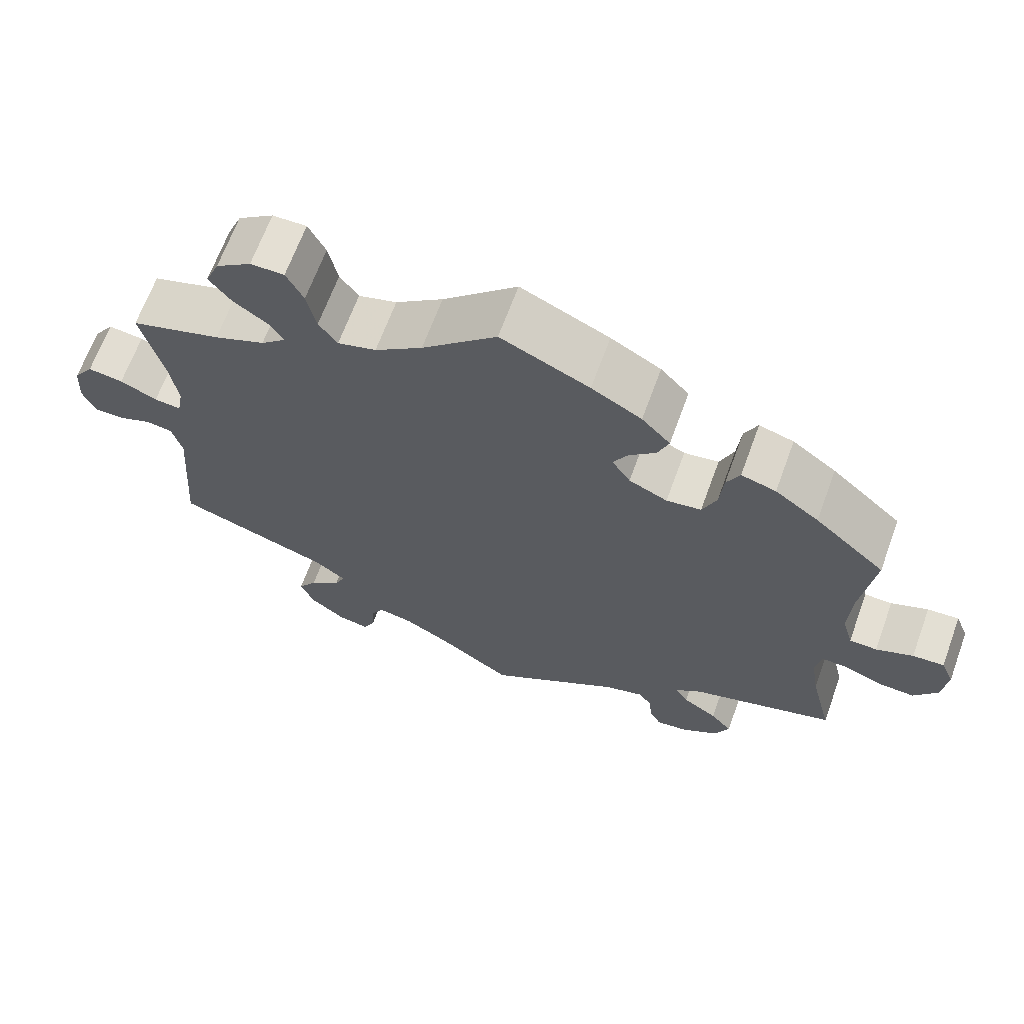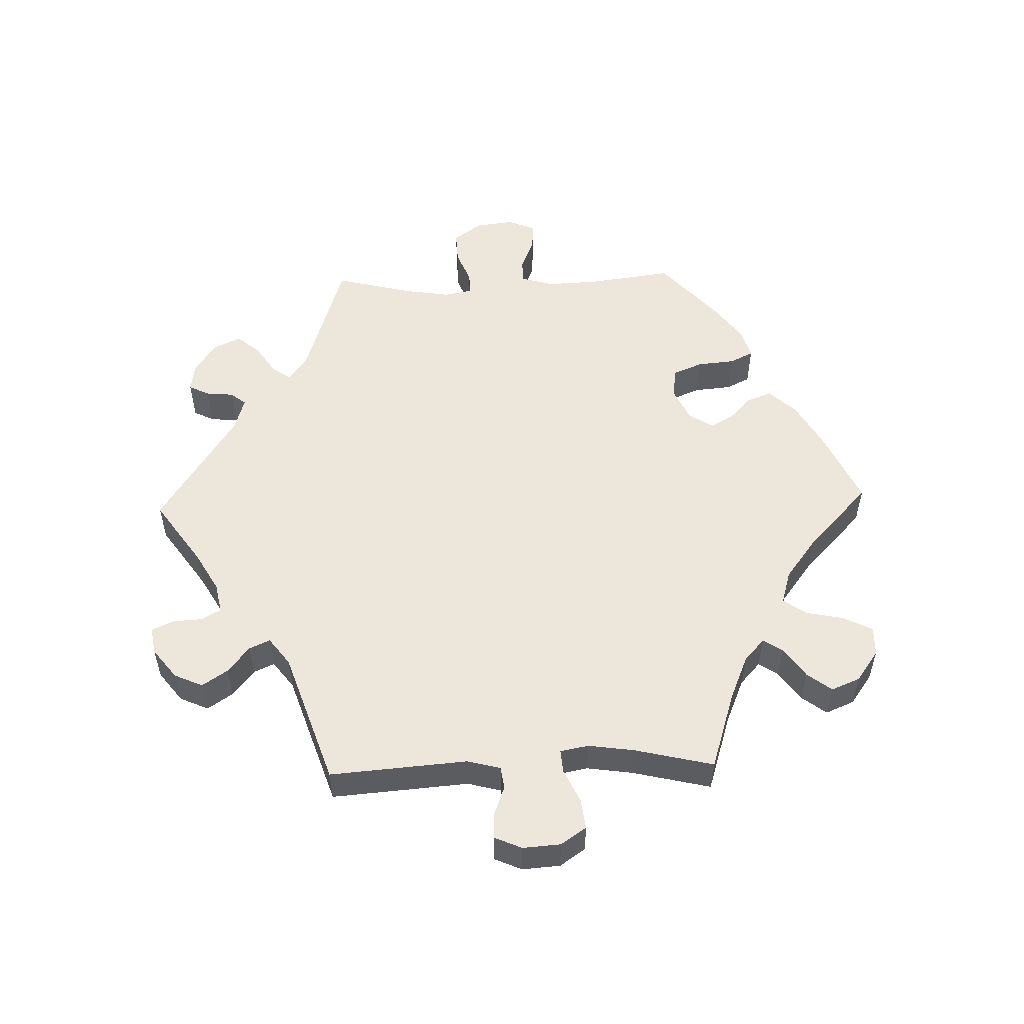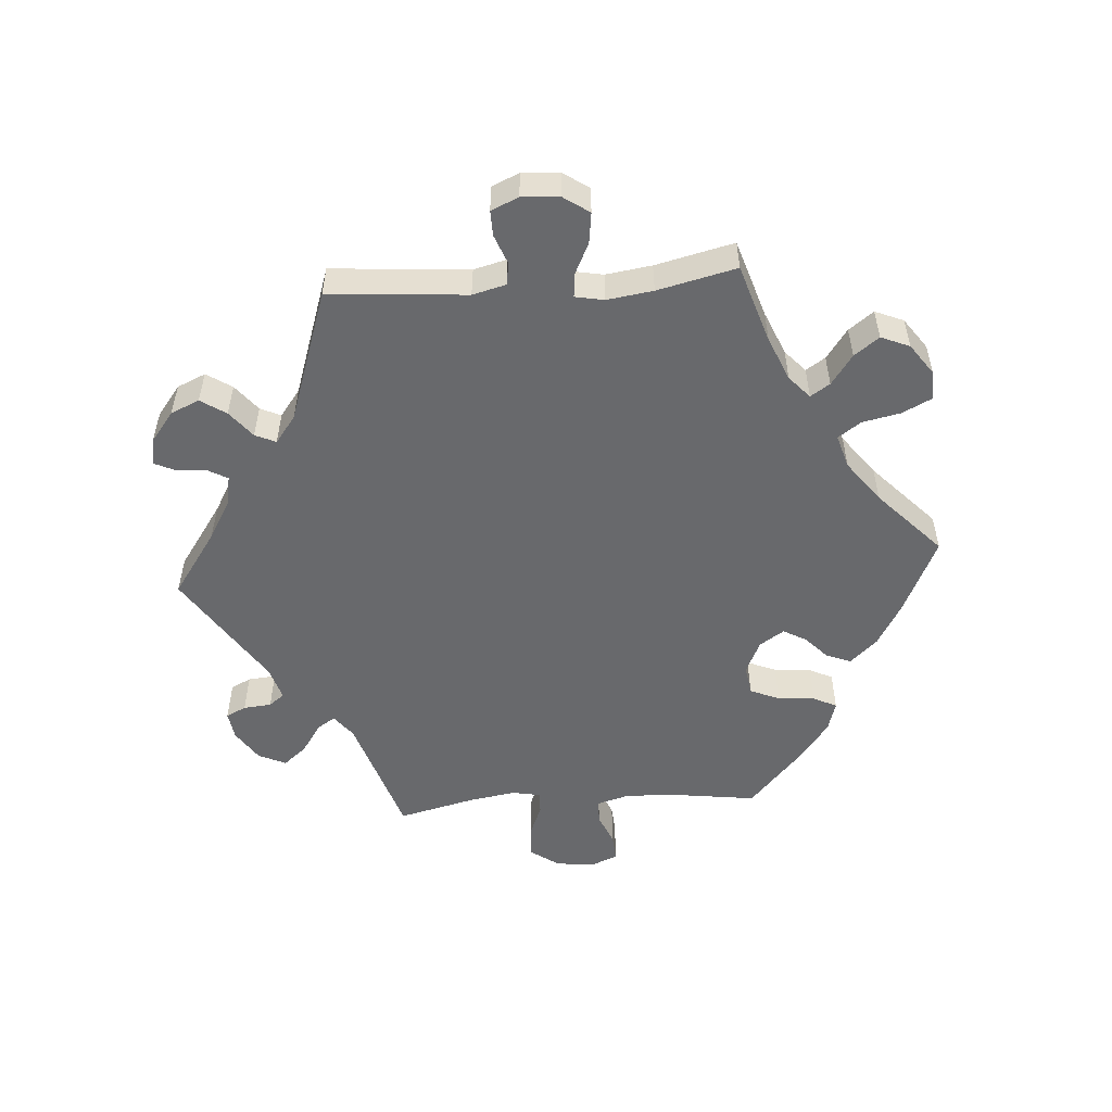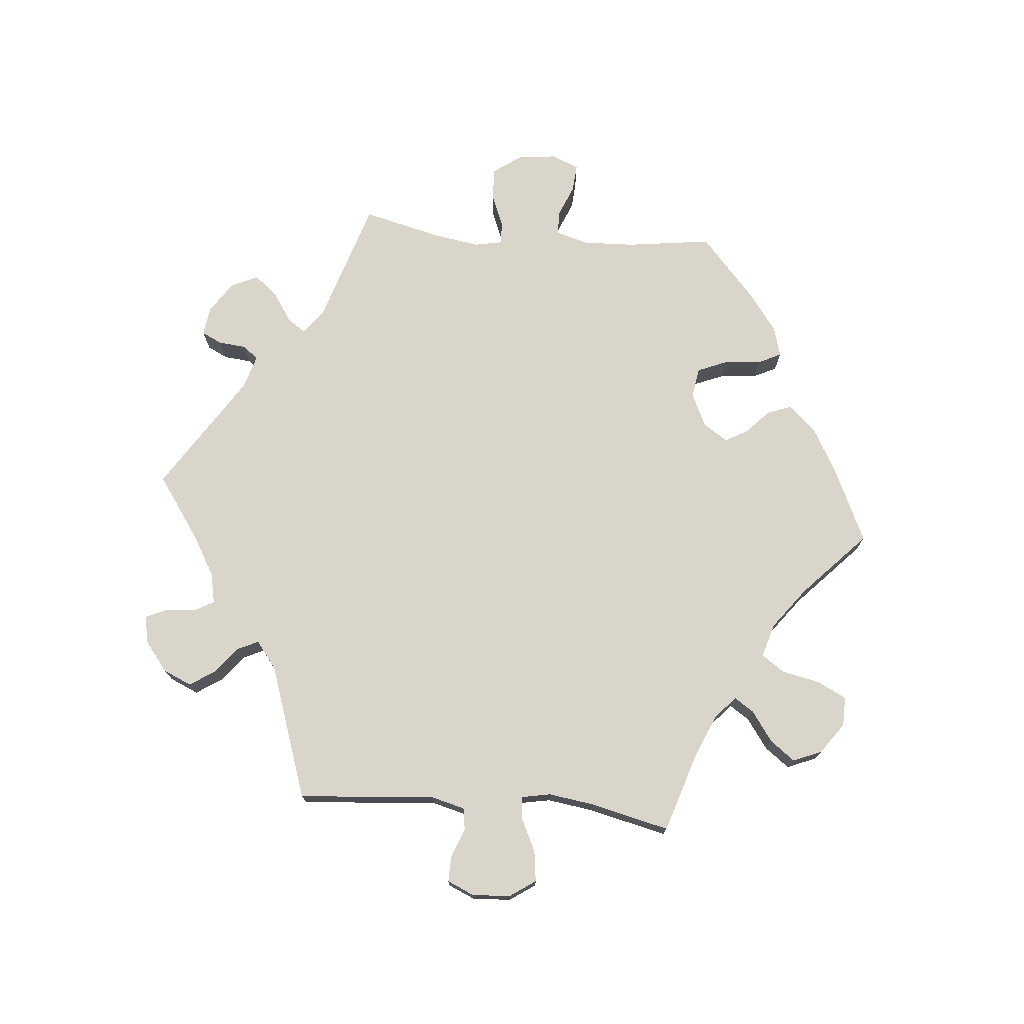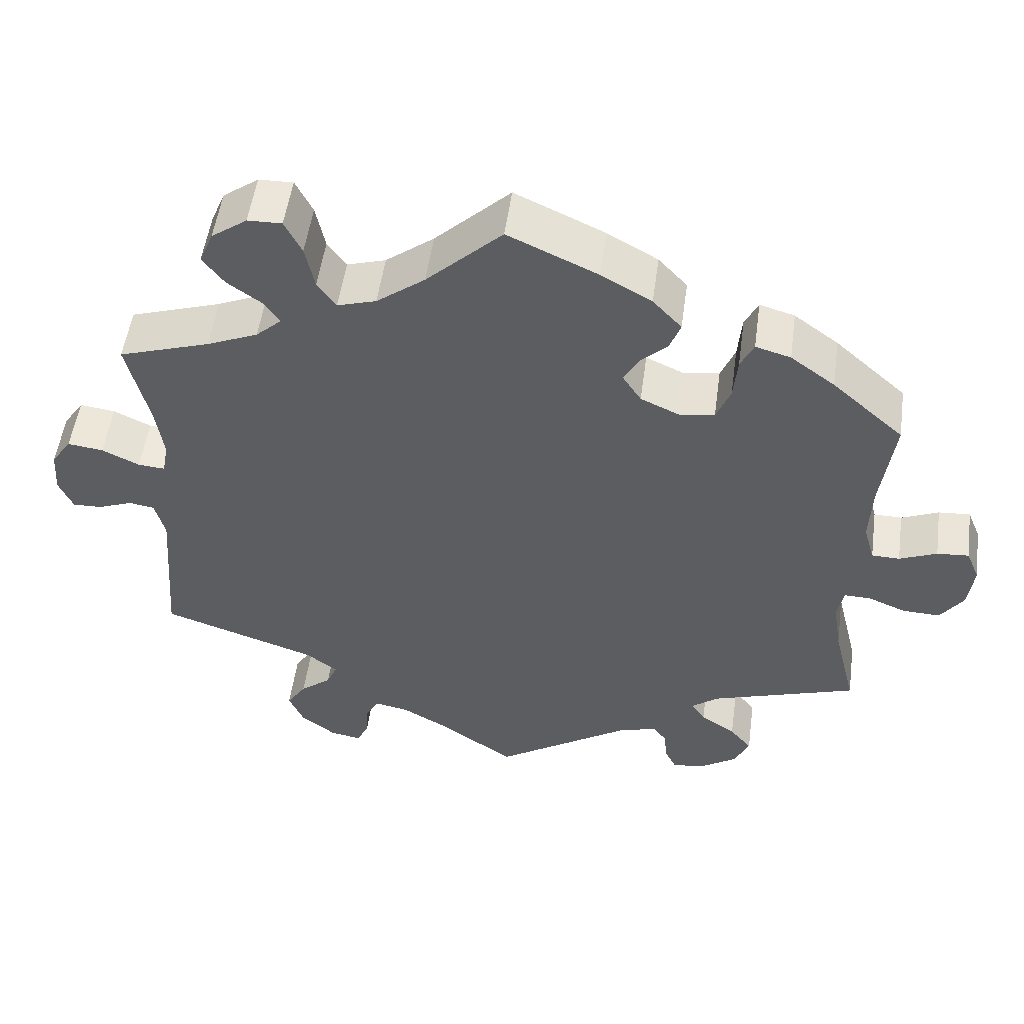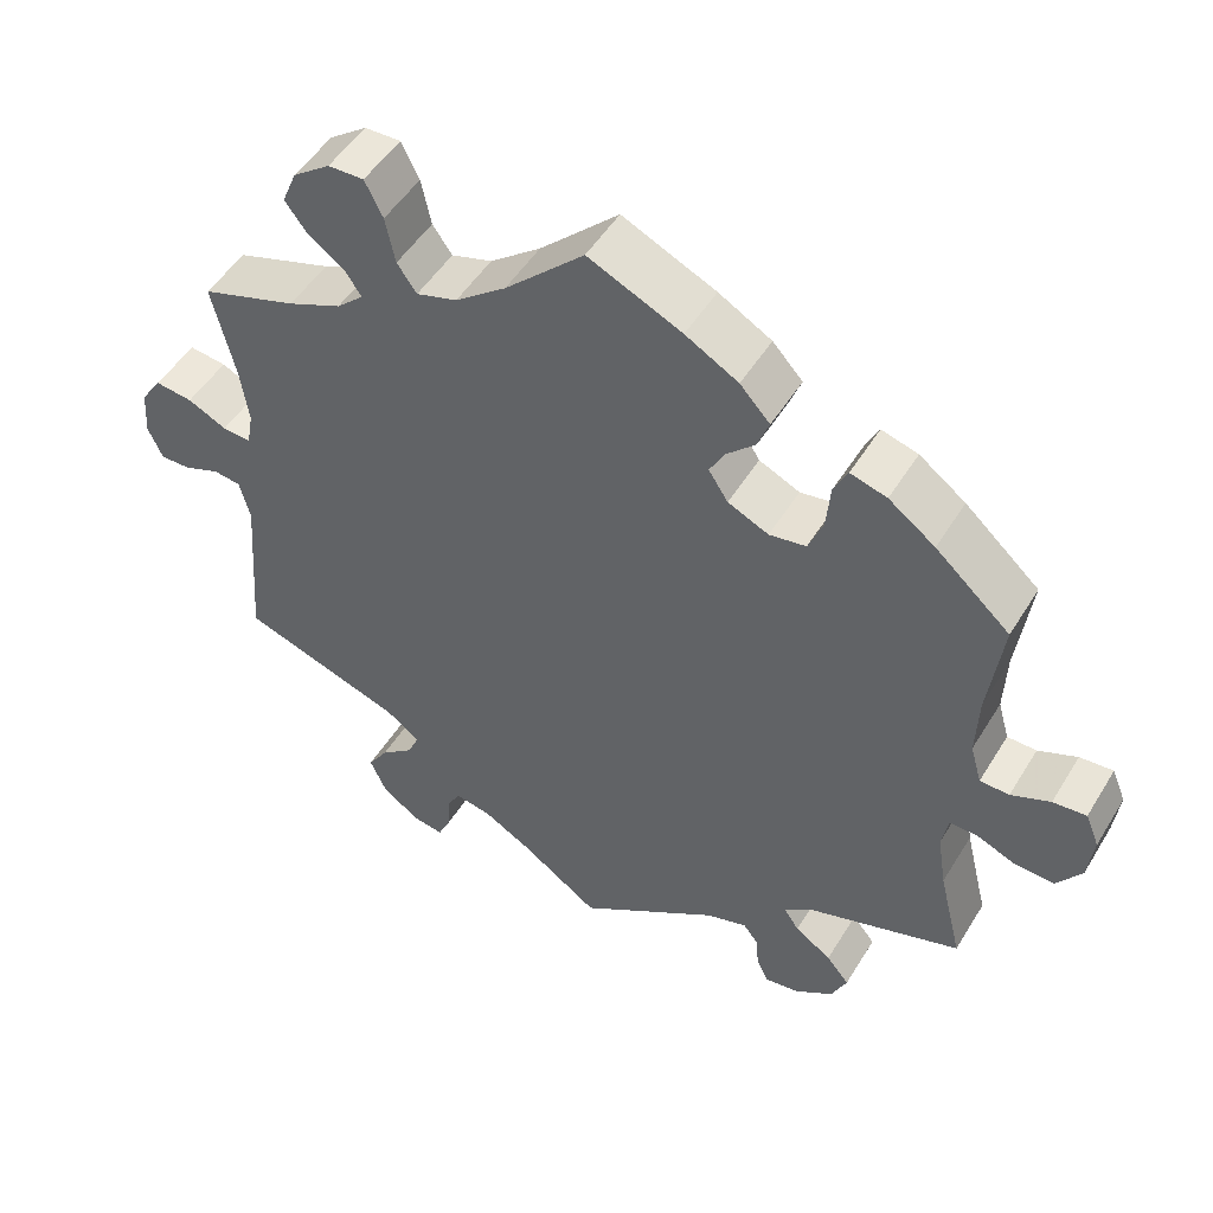
<metadata>
{"format":"obj","ext":"obj","renderer":"f3d","projection":"perspective","resolution":1024,"background":"white","views":[{"elev":66.5,"azim":20.1,"up":"+Z"},{"elev":53.8,"azim":-91.8,"up":"+Y"},{"elev":-52.7,"azim":-86.0,"up":"+Y"},{"elev":74.2,"azim":-85.0,"up":"+Y"},{"elev":52.2,"azim":7.8,"up":"+Z"},{"elev":49.8,"azim":30.4,"up":"+Z"}]}
</metadata>
<code>
v -0.096 0.07 -0.511
v -0.155 0.07 -0.477
v -0.2 0.07 -0.468
v -0.216 0.07 -0.497
v -0.219 0.07 -0.542
v -0.234 0.07 -0.574
v -0.274 0.07 -0.567
v -0.319 0.07 -0.532
v -0.338 0.07 -0.489
v -0.313 0.07 -0.451
v -0.273 0.07 -0.419
v -0.259 0.07 -0.388
v -0.3 0.07 -0.357
v -0.5 0.07 -0.289
v -0.484 0.07 -0.083
v -0.497 0.07 -0.033
v -0.53 0.07 -0.028
v -0.574 0.07 -0.045
v -0.612 0.07 -0.046
v -0.63 0.07 -0.005
v -0.626 0.07 0.052
v -0.6 0.07 0.09
v -0.554 0.07 0.084
v -0.506 0.07 0.061
v -0.471 0.07 0.058
v -0.463 0.07 0.101
v -0.473 0.07 0.17
v -0.501 0.07 0.288
v -0.383 0.07 0.326
v -0.317 0.07 0.354
v -0.284 0.07 0.384
v -0.303 0.07 0.413
v -0.348 0.07 0.445
v -0.376 0.07 0.482
v -0.358 0.07 0.525
v -0.312 0.07 0.558
v -0.268 0.07 0.559
v -0.246 0.07 0.515
v -0.234 0.07 0.458
v -0.21 0.07 0.424
v -0.16 0.07 0.439
v -0.098 0.07 0.486
v -0.001 0.07 0.578
v 0.114 0.07 0.525
v 0.179 0.07 0.488
v 0.216 0.07 0.448
v 0.202 0.07 0.411
v 0.167 0.07 0.378
v 0.148 0.07 0.344
v 0.172 0.07 0.307
v 0.222 0.07 0.284
v 0.267 0.07 0.291
v 0.285 0.07 0.335
v 0.29 0.07 0.391
v 0.307 0.07 0.426
v 0.352 0.07 0.413
v 0.409 0.07 0.371
v 0.501 0.07 0.289
v 0.484 0.07 0.162
v 0.481 0.07 0.085
v 0.495 0.07 0.036
v 0.531 0.07 0.035
v 0.579 0.07 0.055
v 0.62 0.07 0.058
v 0.637 0.07 0.017
v 0.63 0.07 -0.041
v 0.6 0.07 -0.083
v 0.552 0.07 -0.081
v 0.503 0.07 -0.061
v 0.469 0.07 -0.06
v 0.461 0.07 -0.102
v 0.472 0.07 -0.171
v 0.501 0.07 -0.289
v 0.313 0.07 -0.349
v 0.278 0.07 -0.376
v 0.296 0.07 -0.403
v 0.341 0.07 -0.433
v 0.369 0.07 -0.467
v 0.35 0.07 -0.508
v 0.303 0.07 -0.539
v 0.261 0.07 -0.545
v 0.246 0.07 -0.515
v 0.242 0.07 -0.473
v 0.224 0.07 -0.45
v 0.174 0.07 -0.465
v 0 0.07 -0.578
v -0.096 0 -0.511
v -0.155 0 -0.477
v -0.2 0 -0.468
v -0.216 0 -0.497
v -0.219 0 -0.542
v -0.234 0 -0.574
v -0.274 0 -0.567
v -0.319 0 -0.532
v -0.338 0 -0.489
v -0.313 0 -0.451
v -0.273 0 -0.419
v -0.259 0 -0.388
v -0.3 0 -0.357
v -0.5 0 -0.289
v -0.484 0 -0.083
v -0.497 0 -0.033
v -0.53 0 -0.028
v -0.574 0 -0.045
v -0.612 0 -0.046
v -0.63 0 -0.005
v -0.626 0 0.052
v -0.6 0 0.09
v -0.554 0 0.084
v -0.506 0 0.061
v -0.471 0 0.058
v -0.463 0 0.101
v -0.473 0 0.17
v -0.501 0 0.288
v -0.383 0 0.326
v -0.317 0 0.354
v -0.284 0 0.384
v -0.303 0 0.413
v -0.348 0 0.445
v -0.376 0 0.482
v -0.358 0 0.525
v -0.312 0 0.558
v -0.268 0 0.559
v -0.246 0 0.515
v -0.234 0 0.458
v -0.21 0 0.424
v -0.16 0 0.439
v -0.098 0 0.486
v -0.001 0 0.578
v 0.114 0 0.525
v 0.179 0 0.488
v 0.216 0 0.448
v 0.202 0 0.411
v 0.167 0 0.378
v 0.148 0 0.344
v 0.172 0 0.307
v 0.222 0 0.284
v 0.267 0 0.291
v 0.285 0 0.335
v 0.29 0 0.391
v 0.307 0 0.426
v 0.352 0 0.413
v 0.409 0 0.371
v 0.501 0 0.289
v 0.484 0 0.162
v 0.481 0 0.085
v 0.495 0 0.036
v 0.531 0 0.035
v 0.579 0 0.055
v 0.62 0 0.058
v 0.637 0 0.017
v 0.63 0 -0.041
v 0.6 0 -0.083
v 0.552 0 -0.081
v 0.503 0 -0.061
v 0.469 0 -0.06
v 0.461 0 -0.102
v 0.472 0 -0.171
v 0.501 0 -0.289
v 0.313 0 -0.349
v 0.278 0 -0.376
v 0.296 0 -0.403
v 0.341 0 -0.433
v 0.369 0 -0.467
v 0.35 0 -0.508
v 0.303 0 -0.539
v 0.261 0 -0.545
v 0.246 0 -0.515
v 0.242 0 -0.473
v 0.224 0 -0.45
v 0.174 0 -0.465
v 0 0 -0.578
f 85 86 1
f 84 85 1 2
f 80 81 82 83
f 80 83 84
f 79 80 84
f 76 77 78 79
f 75 76 79 84
f 72 73 74
f 71 72 74 75
f 70 71 75 84
f 66 67 68 69
f 66 69 70
f 65 66 70
f 62 63 64 65
f 61 62 65 70
f 60 61 70 84
f 56 57 58 59
f 53 54 55 56
f 52 53 56 59
f 51 52 59 60
f 45 46 47 48
f 45 48 49
f 42 43 44 45
f 41 42 45 49
f 40 41 49 50
f 36 37 38 39
f 36 39 40
f 35 36 40
f 32 33 34 35
f 31 32 35 40
f 30 31 40 50
f 27 28 29
f 26 27 29 30
f 25 26 30 50
f 21 22 23 24
f 21 24 25
f 20 21 25
f 17 18 19 20
f 16 17 20 25
f 15 16 25 50
f 13 14 15 50
f 8 9 10 11
f 8 11 12
f 7 8 12
f 4 5 6 7
f 3 4 7 12
f 2 3 12
f 84 2 12
f 50 51 60 84
f 12 13 50 84
f 87 172 171
f 88 87 171 170
f 169 168 167 166
f 170 169 166
f 170 166 165
f 165 164 163 162
f 170 165 162 161
f 160 159 158
f 161 160 158 157
f 170 161 157 156
f 155 154 153 152
f 156 155 152
f 156 152 151
f 151 150 149 148
f 156 151 148 147
f 170 156 147 146
f 145 144 143 142
f 142 141 140 139
f 145 142 139 138
f 146 145 138 137
f 134 133 132 131
f 135 134 131
f 131 130 129 128
f 135 131 128 127
f 136 135 127 126
f 125 124 123 122
f 126 125 122
f 126 122 121
f 121 120 119 118
f 126 121 118 117
f 136 126 117 116
f 115 114 113
f 116 115 113 112
f 136 116 112 111
f 110 109 108 107
f 111 110 107
f 111 107 106
f 106 105 104 103
f 111 106 103 102
f 136 111 102 101
f 136 101 100 99
f 97 96 95 94
f 98 97 94
f 98 94 93
f 93 92 91 90
f 98 93 90 89
f 98 89 88
f 98 88 170
f 170 146 137 136
f 170 136 99 98
f 1 87 88 2
f 2 88 89 3
f 3 89 90 4
f 4 90 91 5
f 5 91 92 6
f 6 92 93 7
f 7 93 94 8
f 8 94 95 9
f 9 95 96 10
f 10 96 97 11
f 11 97 98 12
f 12 98 99 13
f 13 99 100 14
f 14 100 101 15
f 15 101 102 16
f 16 102 103 17
f 17 103 104 18
f 18 104 105 19
f 19 105 106 20
f 20 106 107 21
f 21 107 108 22
f 22 108 109 23
f 23 109 110 24
f 24 110 111 25
f 25 111 112 26
f 26 112 113 27
f 27 113 114 28
f 28 114 115 29
f 29 115 116 30
f 30 116 117 31
f 31 117 118 32
f 32 118 119 33
f 33 119 120 34
f 34 120 121 35
f 35 121 122 36
f 36 122 123 37
f 37 123 124 38
f 38 124 125 39
f 39 125 126 40
f 40 126 127 41
f 41 127 128 42
f 42 128 129 43
f 43 129 130 44
f 44 130 131 45
f 45 131 132 46
f 46 132 133 47
f 47 133 134 48
f 48 134 135 49
f 49 135 136 50
f 50 136 137 51
f 51 137 138 52
f 52 138 139 53
f 53 139 140 54
f 54 140 141 55
f 55 141 142 56
f 56 142 143 57
f 57 143 144 58
f 58 144 145 59
f 59 145 146 60
f 60 146 147 61
f 61 147 148 62
f 62 148 149 63
f 63 149 150 64
f 64 150 151 65
f 65 151 152 66
f 66 152 153 67
f 67 153 154 68
f 68 154 155 69
f 69 155 156 70
f 70 156 157 71
f 71 157 158 72
f 72 158 159 73
f 73 159 160 74
f 74 160 161 75
f 75 161 162 76
f 76 162 163 77
f 77 163 164 78
f 78 164 165 79
f 79 165 166 80
f 80 166 167 81
f 81 167 168 82
f 82 168 169 83
f 83 169 170 84
f 84 170 171 85
f 85 171 172 86
f 86 172 87 1

</code>
